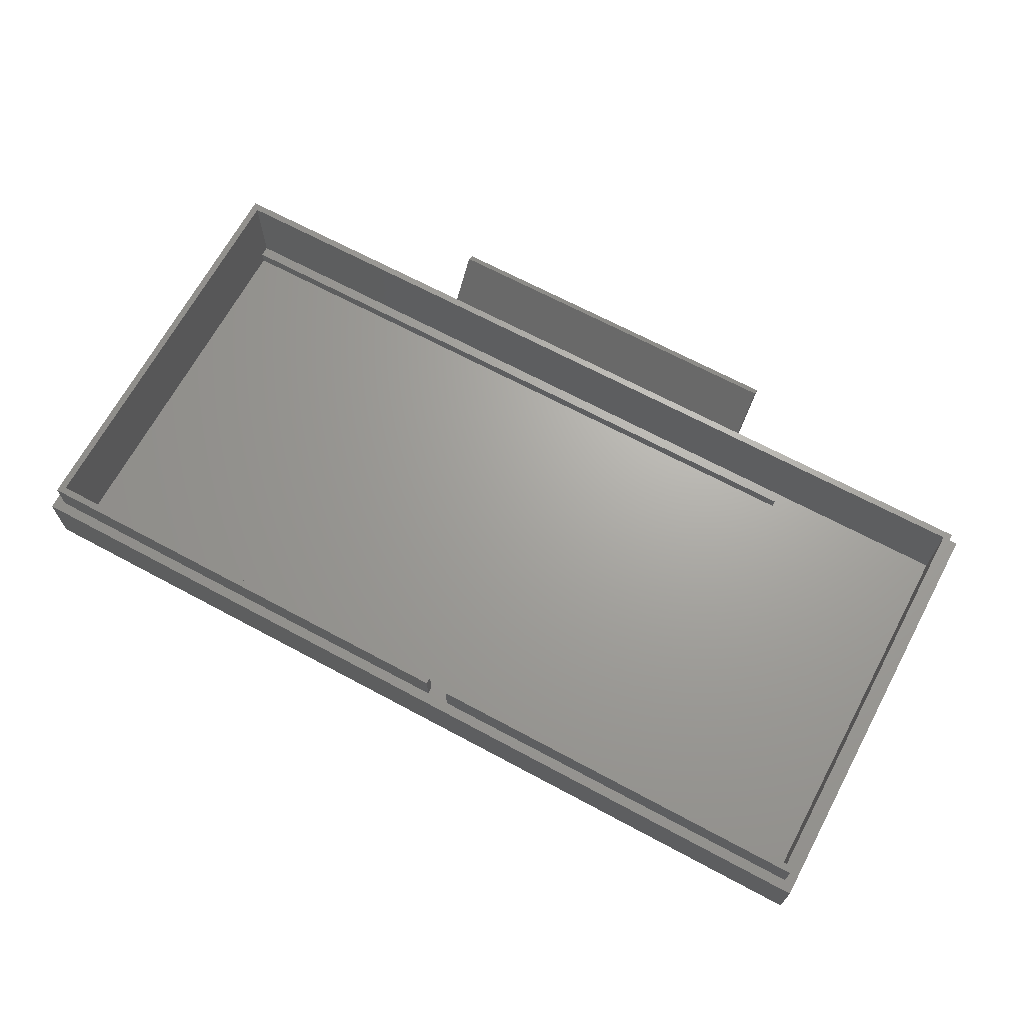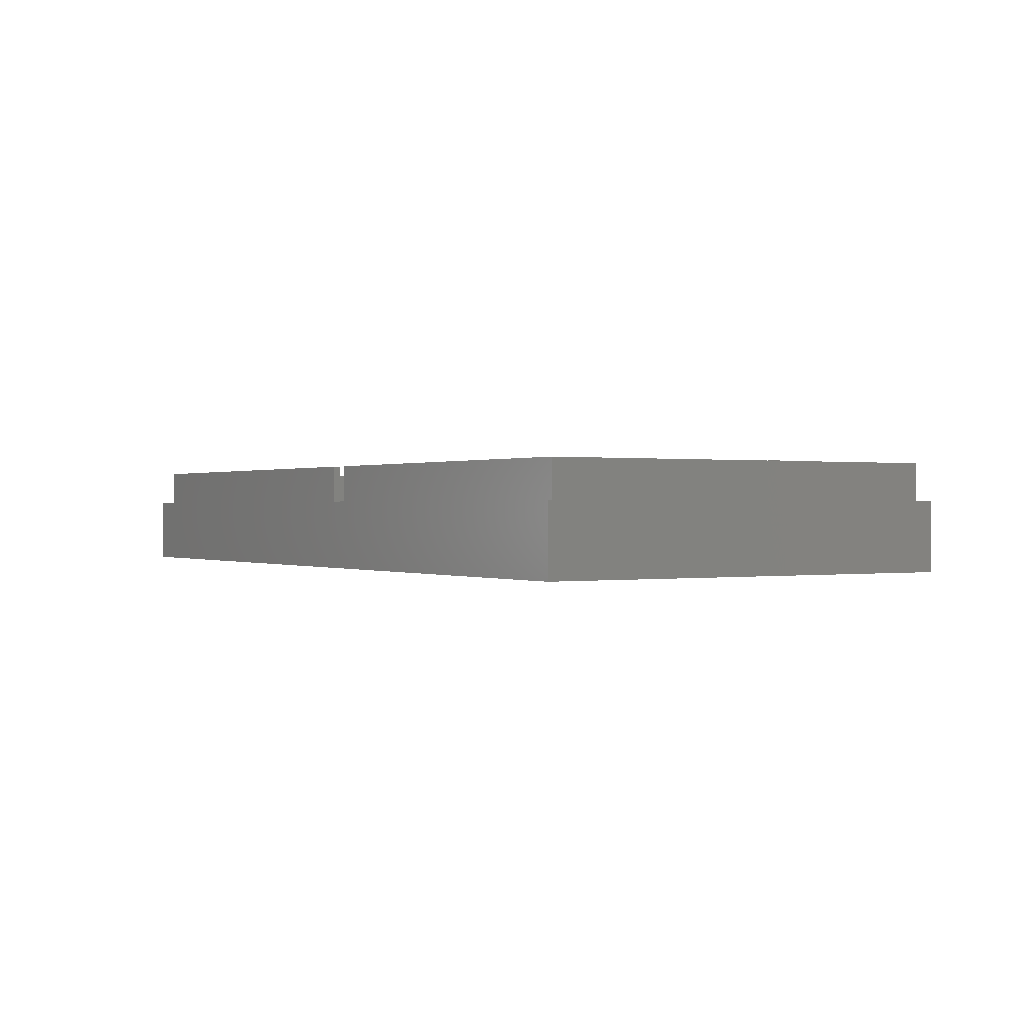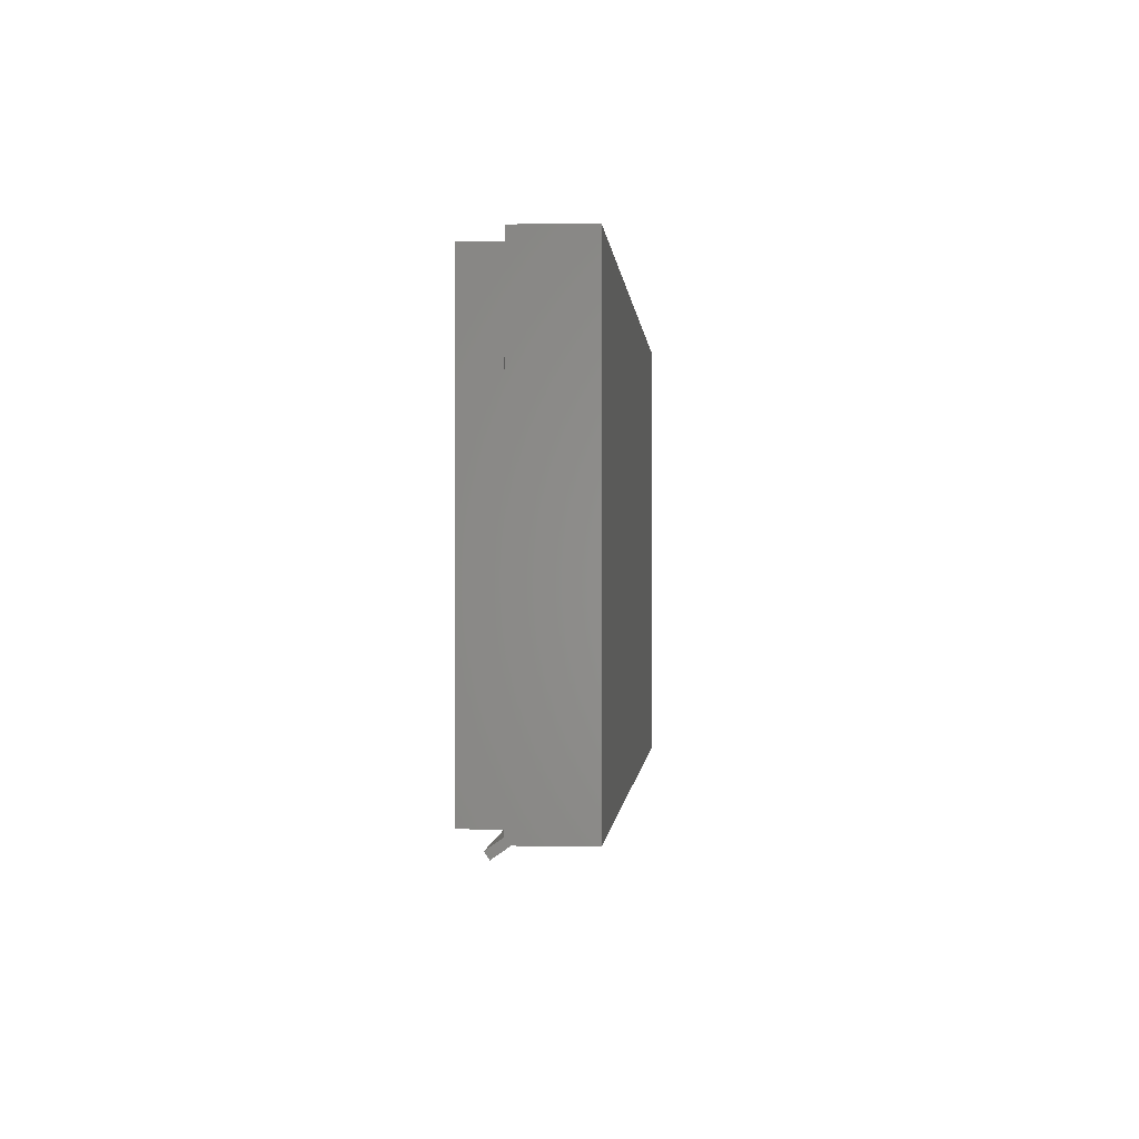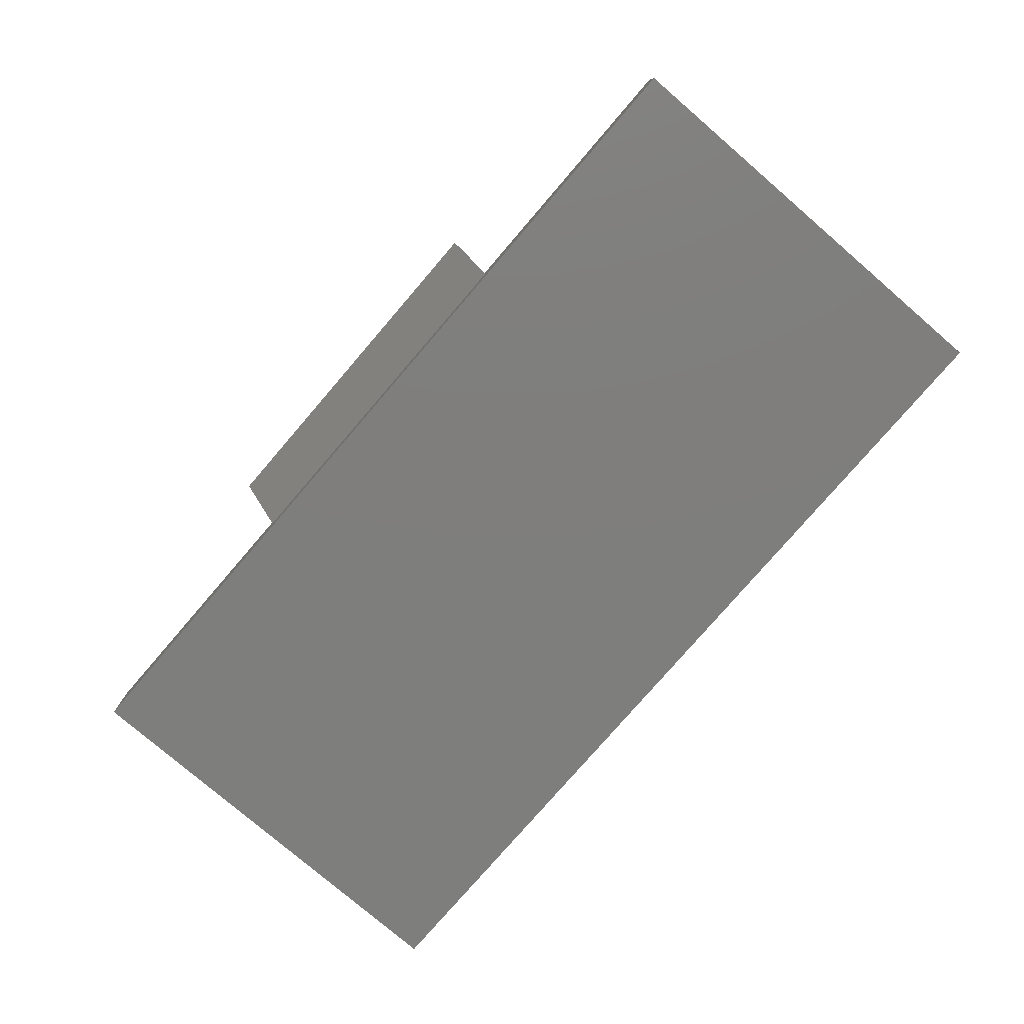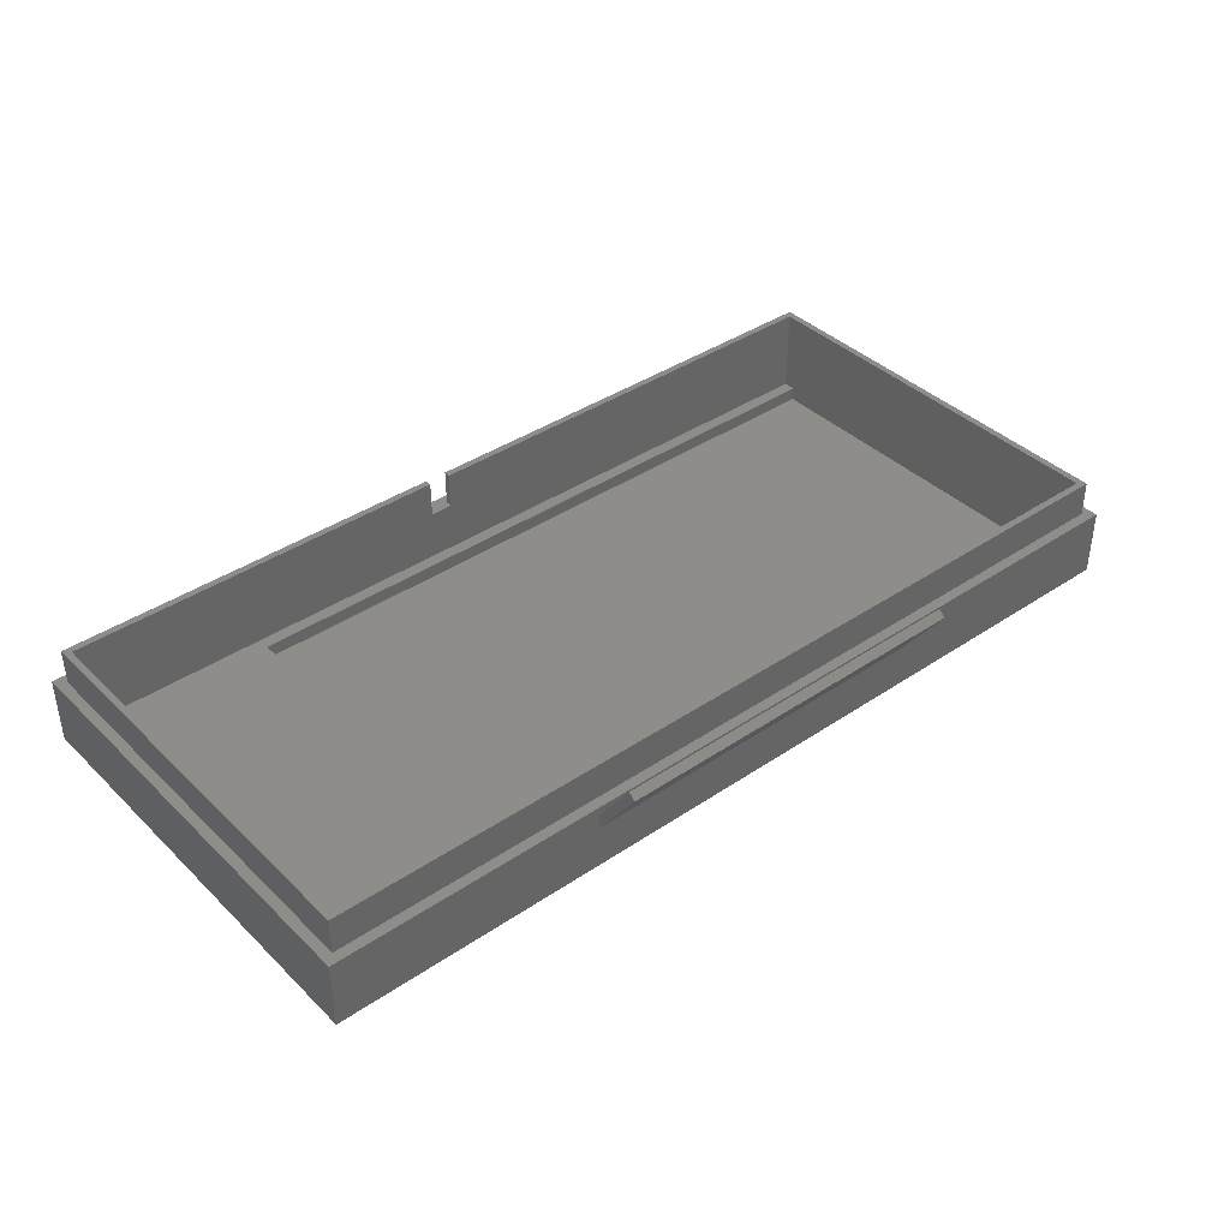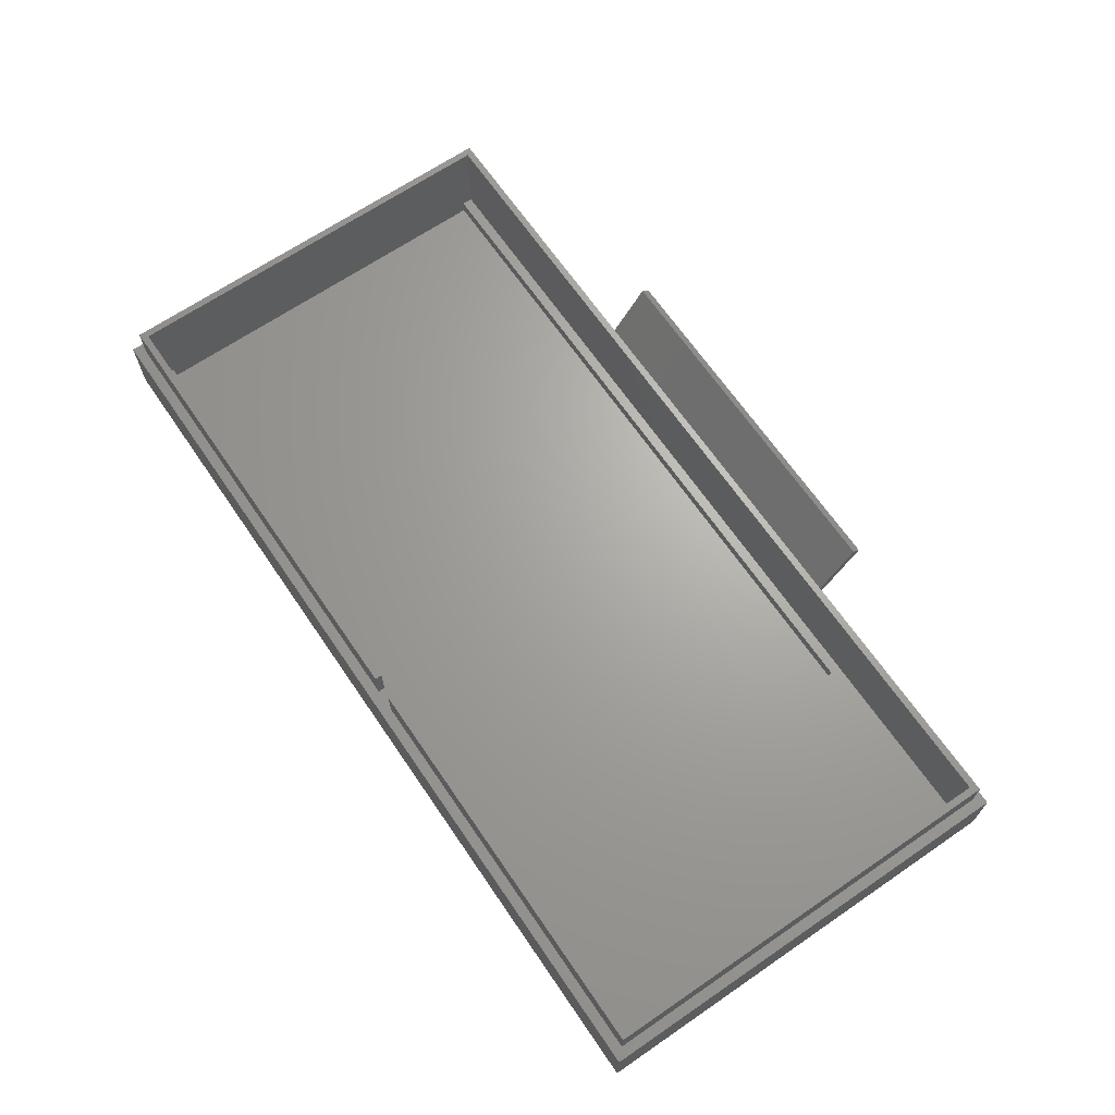
<metadata>
{"format":"stl","ext":"stl","renderer":"f3d","projection":"perspective","resolution":1024,"background":"white","views":[{"elev":67.6,"azim":-151.7,"up":"+Z"},{"elev":0.1,"azim":-121.4,"up":"+Z"},{"elev":-0.2,"azim":94.4,"up":"+Y"},{"elev":-78.0,"azim":49.3,"up":"+Z"},{"elev":39.3,"azim":-40.1,"up":"+Z"},{"elev":67.0,"azim":-124.4,"up":"+Z"}]}
</metadata>
<code>
# stl→obj: 50 verts, 96 faces
v 0 0 0
v 0 96 15
v 0 96 0
v 0 0 15
v 89.5 96 15
v 2.25 93.75 15
v 89.5 93.75 15
v 2.25 2.25 15
v 199 96 15
v 196.8 93.75 15
v 199 0 15
v 94.5 96 15
v 94.5 93.75 15
v 196.8 2.25 15
v 94.5 92.25 15
v 89.5 92.25 15
v 199 96 0
v 199 0 0
v 59.5 0 13.21
v 59.5 0 9.719
v 139.5 0 9.719
v 139.5 0 13.21
v 2.25 93.75 23
v 2.25 2.25 23
v 89.5 93.75 23
v 3.75 92.25 23
v 89.5 92.25 23
v 3.75 3.75 23
v 196.8 93.75 23
v 195.2 92.25 23
v 196.8 2.25 23
v 94.5 93.75 23
v 94.5 92.25 23
v 195.2 3.75 23
v 59.5 -10 24
v 59.5 -8.362 25.15
v 139.5 -8.362 25.15
v 139.5 -10 24
v 3.75 92.25 4
v 3.75 3.75 4
v 195.2 89.5 1
v 195.2 6 1
v 195.2 89.5 4
v 195.2 92.25 4
v 195.2 6 4
v 195.2 3.75 4
v 44.25 89.5 4
v 44.25 6 4
v 44.25 89.5 1
v 44.25 6 1
f 1 2 3
f 2 1 4
f 5 6 7
f 6 2 8
f 2 6 5
f 9 10 11
f 12 10 9
f 10 12 13
f 14 11 10
f 8 11 14
f 8 4 11
f 4 8 2
f 7 13 12
f 7 12 5
f 13 7 15
f 15 7 16
f 11 17 9
f 17 11 18
f 17 12 9
f 3 12 17
f 12 3 5
f 5 3 2
f 1 17 18
f 17 1 3
f 4 19 11
f 4 20 19
f 20 1 21
f 1 20 4
f 22 11 19
f 21 11 22
f 21 18 11
f 18 21 1
f 8 23 6
f 23 8 24
f 25 26 27
f 26 23 28
f 23 26 25
f 29 30 31
f 32 30 29
f 30 32 33
f 34 31 30
f 28 31 34
f 28 24 31
f 24 28 23
f 31 10 29
f 10 31 14
f 10 32 29
f 32 10 13
f 7 23 25
f 23 7 6
f 8 31 24
f 31 8 14
f 35 19 20
f 19 35 36
f 22 36 37
f 36 22 19
f 38 22 37
f 22 38 21
f 20 38 35
f 38 20 21
f 36 38 37
f 38 36 35
f 28 39 26
f 39 28 40
f 41 42 43
f 43 30 44
f 45 43 42
f 34 43 45
f 34 45 46
f 43 34 30
f 26 16 27
f 16 39 15
f 39 16 26
f 15 30 33
f 44 15 39
f 15 44 30
f 44 47 43
f 40 47 39
f 39 47 44
f 48 46 45
f 48 40 46
f 47 40 48
f 46 28 34
f 28 46 40
f 48 49 47
f 49 48 50
f 49 43 47
f 43 49 41
f 49 42 41
f 42 49 50
f 42 48 45
f 48 42 50
f 27 7 25
f 7 27 16
f 15 32 13
f 32 15 33

</code>
